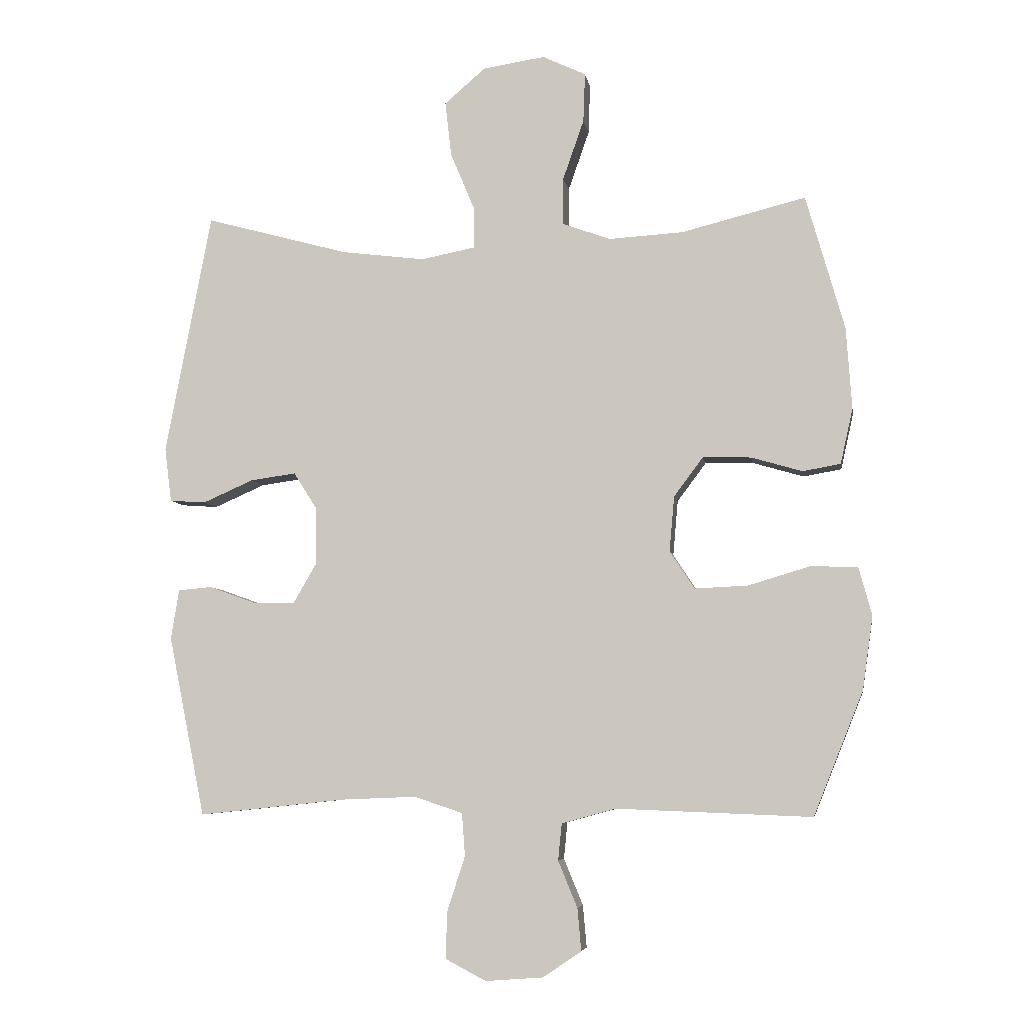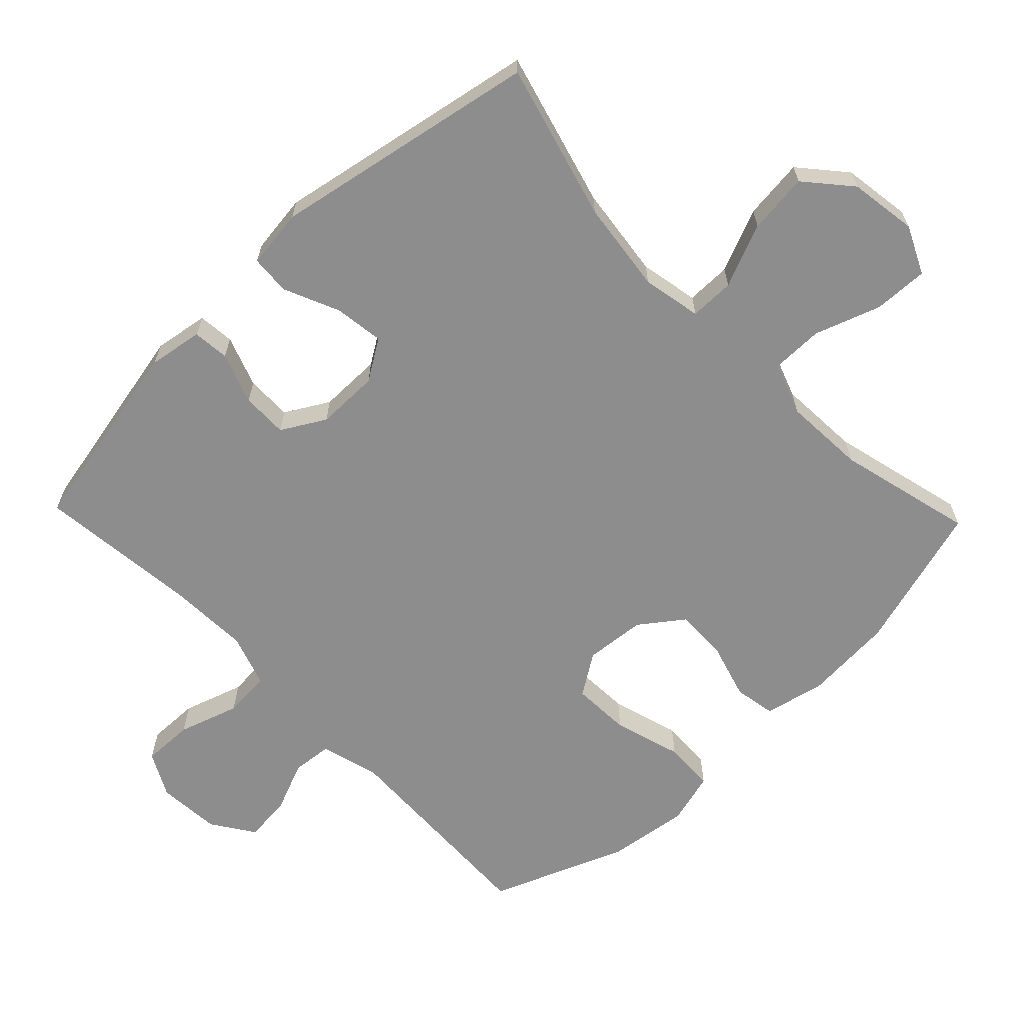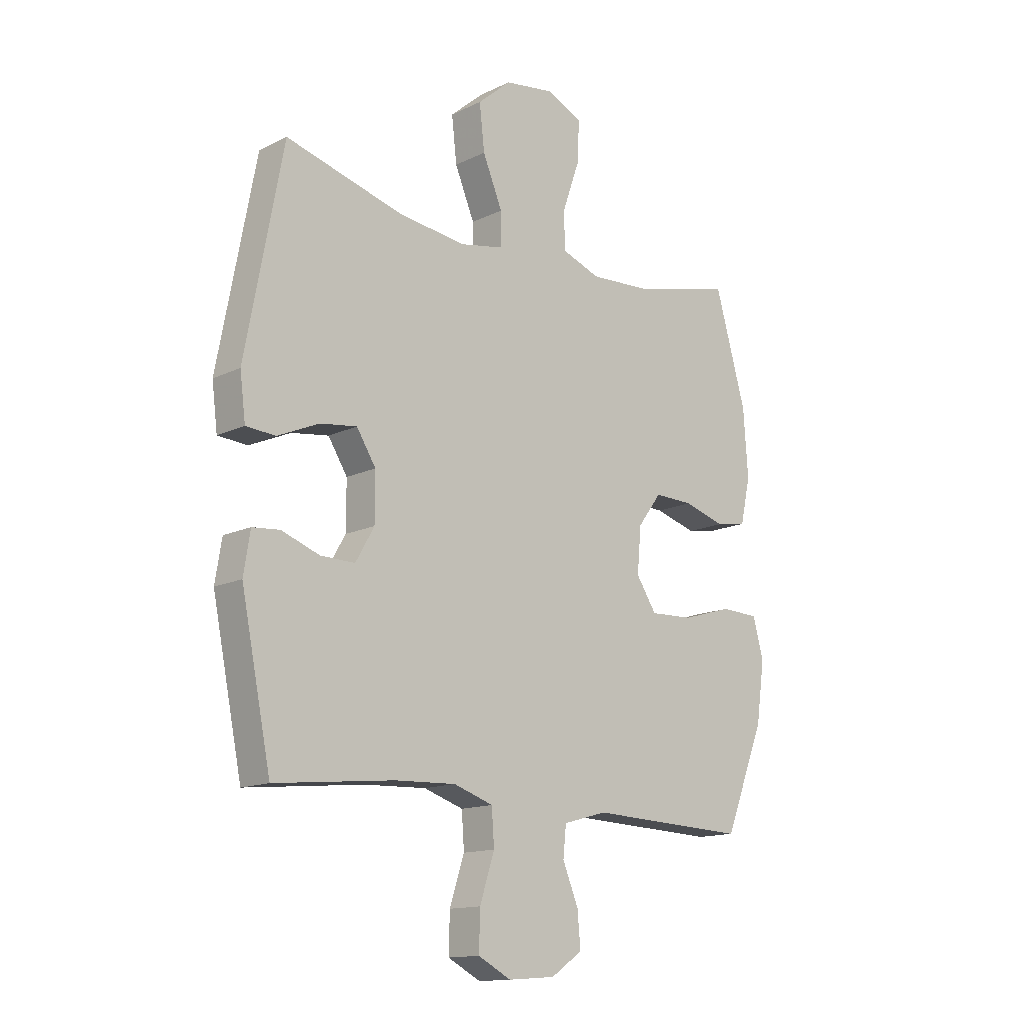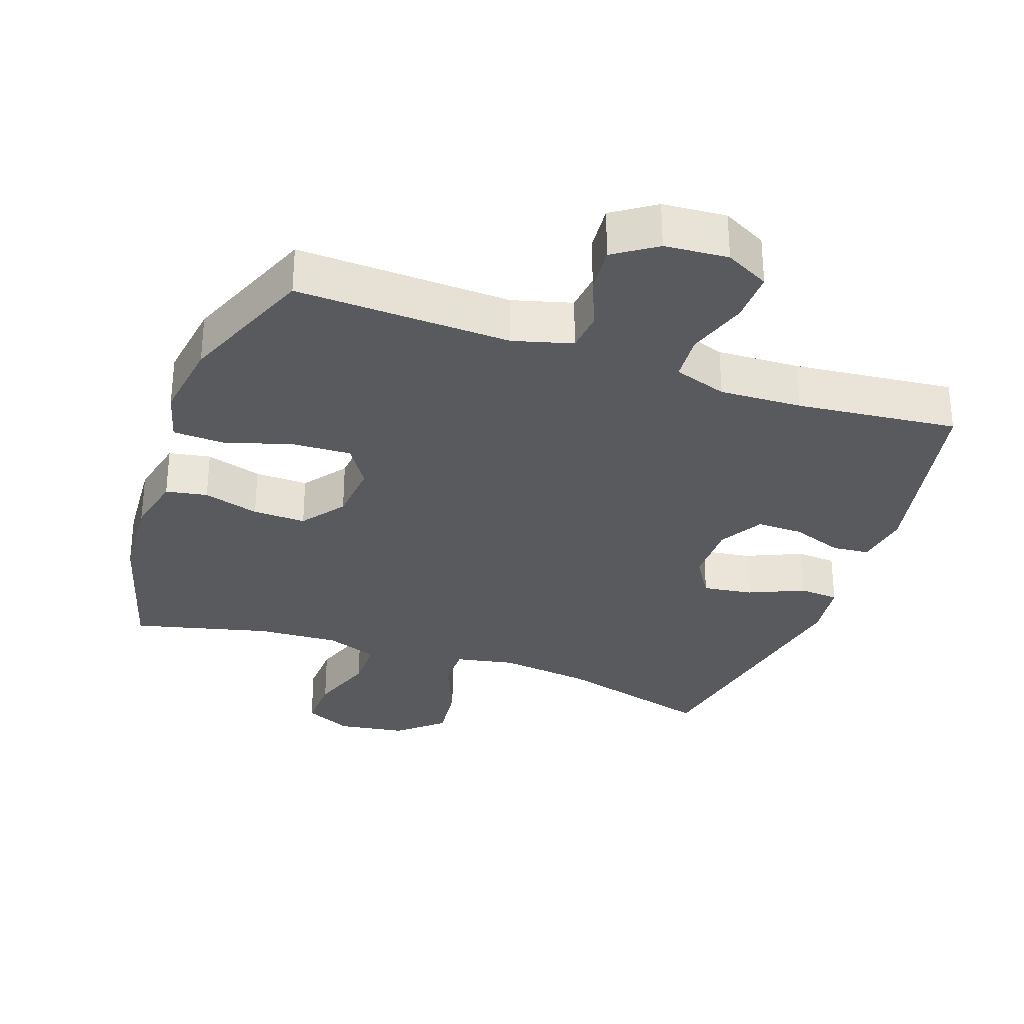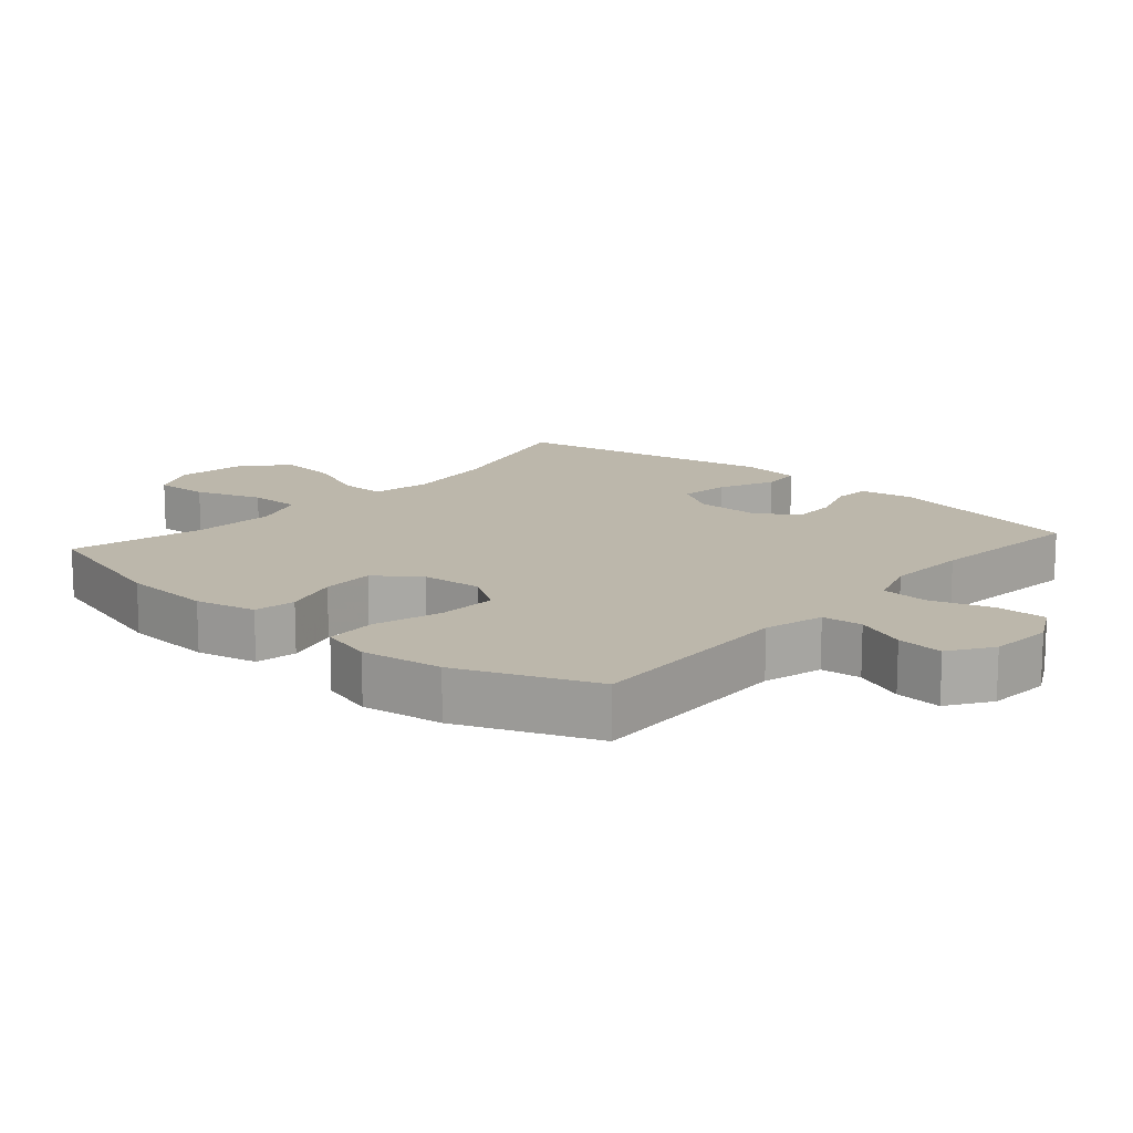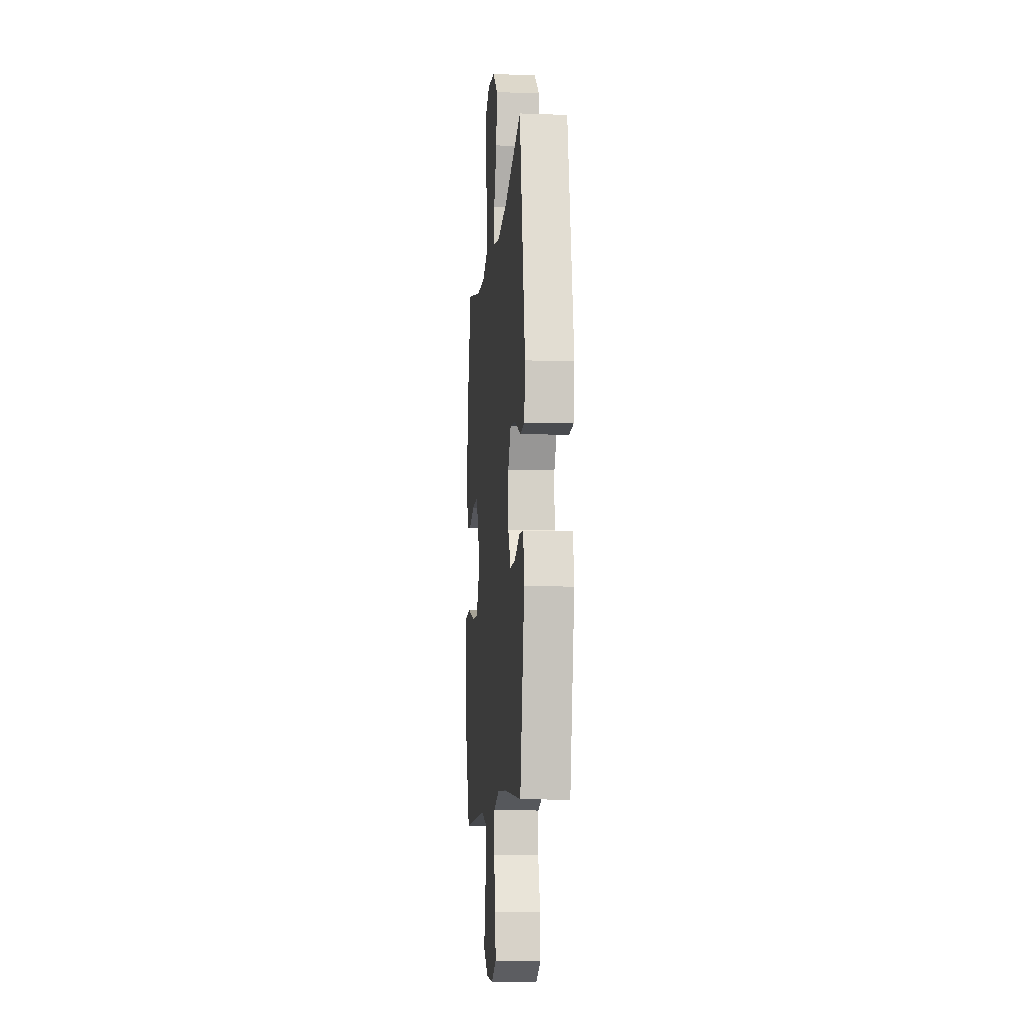
<metadata>
{"format":"obj","ext":"obj","renderer":"f3d","projection":"perspective","resolution":1024,"background":"white","views":[{"elev":-6.2,"azim":9.0,"up":"+Z"},{"elev":-64.6,"azim":-46.1,"up":"+Y"},{"elev":-14.2,"azim":-43.3,"up":"+Z"},{"elev":-31.3,"azim":160.6,"up":"+Y"},{"elev":14.3,"azim":131.1,"up":"+Y"},{"elev":-10.1,"azim":-95.2,"up":"+Z"}]}
</metadata>
<code>
v -0.5 0.07 -0.5
v -0.559 0.07 -0.209
v -0.546 0.07 -0.129
v -0.492 0.07 -0.124
v -0.417 0.07 -0.151
v -0.349 0.07 -0.152
v -0.312 0.07 -0.088
v -0.312 0.07 0.004
v -0.35 0.07 0.064
v -0.423 0.07 0.054
v -0.505 0.07 0.018
v -0.563 0.07 0.022
v -0.574 0.07 0.109
v -0.5 0.07 0.5
v -0.269 0.07 0.437
v -0.134 0.07 0.42
v -0.047 0.07 0.437
v -0.047 0.07 0.503
v -0.086 0.07 0.596
v -0.096 0.07 0.685
v -0.03 0.07 0.742
v 0.07 0.07 0.757
v 0.14 0.07 0.724
v 0.137 0.07 0.644
v 0.103 0.07 0.547
v 0.103 0.07 0.471
v 0.18 0.07 0.443
v 0.3 0.07 0.45
v 0.5 0.07 0.5
v 0.562 0.07 0.283
v 0.571 0.07 0.151
v 0.551 0.07 0.062
v 0.49 0.07 0.051
v 0.408 0.07 0.075
v 0.33 0.07 0.077
v 0.283 0.07 0.014
v 0.275 0.07 -0.075
v 0.315 0.07 -0.136
v 0.401 0.07 -0.132
v 0.501 0.07 -0.102
v 0.576 0.07 -0.105
v 0.597 0.07 -0.182
v 0.58 0.07 -0.301
v 0.5 0.07 -0.5
v 0.185 0.07 -0.488
v 0.098 0.07 -0.512
v 0.092 0.07 -0.571
v 0.123 0.07 -0.646
v 0.129 0.07 -0.714
v 0.067 0.07 -0.756
v -0.026 0.07 -0.763
v -0.091 0.07 -0.729
v -0.089 0.07 -0.654
v -0.06 0.07 -0.565
v -0.065 0.07 -0.496
v -0.143 0.07 -0.47
v -0.264 0.07 -0.475
v -0.5 0 -0.5
v -0.559 0 -0.209
v -0.546 0 -0.129
v -0.492 0 -0.124
v -0.417 0 -0.151
v -0.349 0 -0.152
v -0.312 0 -0.088
v -0.312 0 0.004
v -0.35 0 0.064
v -0.423 0 0.054
v -0.505 0 0.018
v -0.563 0 0.022
v -0.574 0 0.109
v -0.5 0 0.5
v -0.269 0 0.437
v -0.134 0 0.42
v -0.047 0 0.437
v -0.047 0 0.503
v -0.086 0 0.596
v -0.096 0 0.685
v -0.03 0 0.742
v 0.07 0 0.757
v 0.14 0 0.724
v 0.137 0 0.644
v 0.103 0 0.547
v 0.103 0 0.471
v 0.18 0 0.443
v 0.3 0 0.45
v 0.5 0 0.5
v 0.562 0 0.283
v 0.571 0 0.151
v 0.551 0 0.062
v 0.49 0 0.051
v 0.408 0 0.075
v 0.33 0 0.077
v 0.283 0 0.014
v 0.275 0 -0.075
v 0.315 0 -0.136
v 0.401 0 -0.132
v 0.501 0 -0.102
v 0.576 0 -0.105
v 0.597 0 -0.182
v 0.58 0 -0.301
v 0.5 0 -0.5
v 0.185 0 -0.488
v 0.098 0 -0.512
v 0.092 0 -0.571
v 0.123 0 -0.646
v 0.129 0 -0.714
v 0.067 0 -0.756
v -0.026 0 -0.763
v -0.091 0 -0.729
v -0.089 0 -0.654
v -0.06 0 -0.565
v -0.065 0 -0.496
v -0.143 0 -0.47
v -0.264 0 -0.475
f 51 52 53 54
f 51 54 55
f 50 51 55
f 47 48 49 50
f 46 47 50 55
f 45 46 55 56
f 43 44 45 56
f 39 40 41 42
f 38 39 42 43
f 31 32 33 34
f 31 34 35
f 28 29 30 31
f 27 28 31 35
f 26 27 35 36
f 22 23 24 25
f 22 25 26
f 21 22 26
f 18 19 20 21
f 17 18 21 26
f 12 13 14 15
f 10 11 12 15
f 9 10 15 16
f 8 9 16 17
f 2 3 4 5
f 57 1 2 5
f 57 5 6
f 38 43 56 57
f 37 38 57 6
f 36 37 6 7
f 17 26 36
f 7 8 17 36
f 111 110 109 108
f 112 111 108
f 112 108 107
f 107 106 105 104
f 112 107 104 103
f 113 112 103 102
f 113 102 101 100
f 99 98 97 96
f 100 99 96 95
f 91 90 89 88
f 92 91 88
f 88 87 86 85
f 92 88 85 84
f 93 92 84 83
f 82 81 80 79
f 83 82 79
f 83 79 78
f 78 77 76 75
f 83 78 75 74
f 72 71 70 69
f 72 69 68 67
f 73 72 67 66
f 74 73 66 65
f 62 61 60 59
f 62 59 58 114
f 63 62 114
f 114 113 100 95
f 63 114 95 94
f 64 63 94 93
f 93 83 74
f 93 74 65 64
f 1 58 59 2
f 2 59 60 3
f 3 60 61 4
f 4 61 62 5
f 5 62 63 6
f 6 63 64 7
f 7 64 65 8
f 8 65 66 9
f 9 66 67 10
f 10 67 68 11
f 11 68 69 12
f 12 69 70 13
f 13 70 71 14
f 14 71 72 15
f 15 72 73 16
f 16 73 74 17
f 17 74 75 18
f 18 75 76 19
f 19 76 77 20
f 20 77 78 21
f 21 78 79 22
f 22 79 80 23
f 23 80 81 24
f 24 81 82 25
f 25 82 83 26
f 26 83 84 27
f 27 84 85 28
f 28 85 86 29
f 29 86 87 30
f 30 87 88 31
f 31 88 89 32
f 32 89 90 33
f 33 90 91 34
f 34 91 92 35
f 35 92 93 36
f 36 93 94 37
f 37 94 95 38
f 38 95 96 39
f 39 96 97 40
f 40 97 98 41
f 41 98 99 42
f 42 99 100 43
f 43 100 101 44
f 44 101 102 45
f 45 102 103 46
f 46 103 104 47
f 47 104 105 48
f 48 105 106 49
f 49 106 107 50
f 50 107 108 51
f 51 108 109 52
f 52 109 110 53
f 53 110 111 54
f 54 111 112 55
f 55 112 113 56
f 56 113 114 57
f 57 114 58 1

</code>
